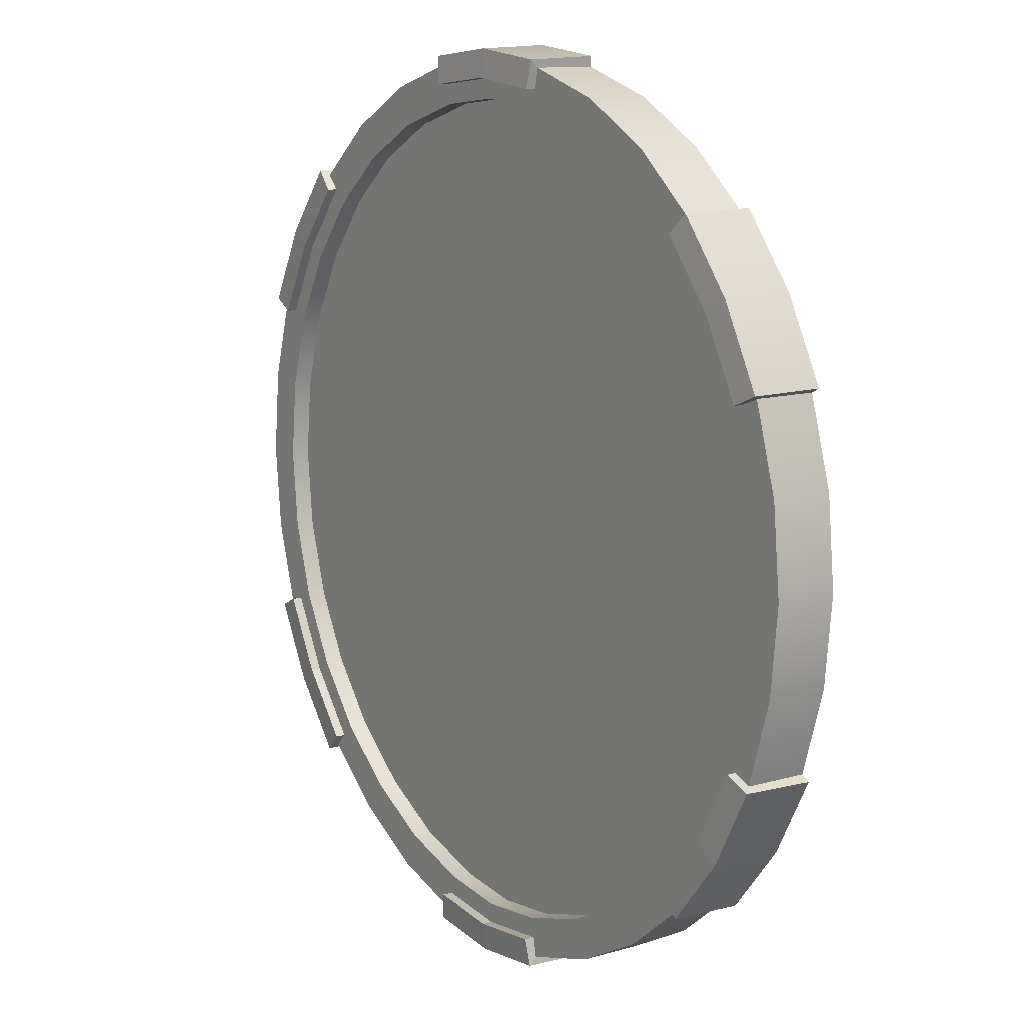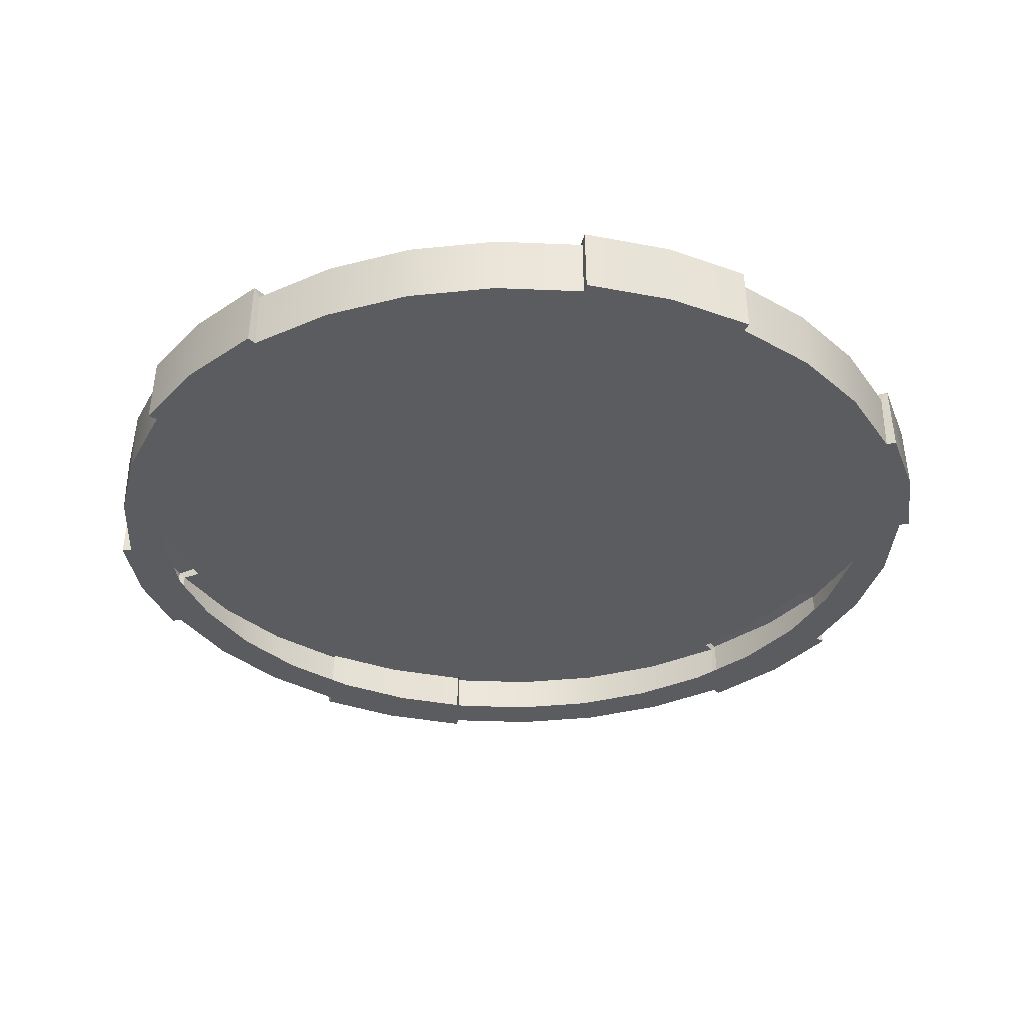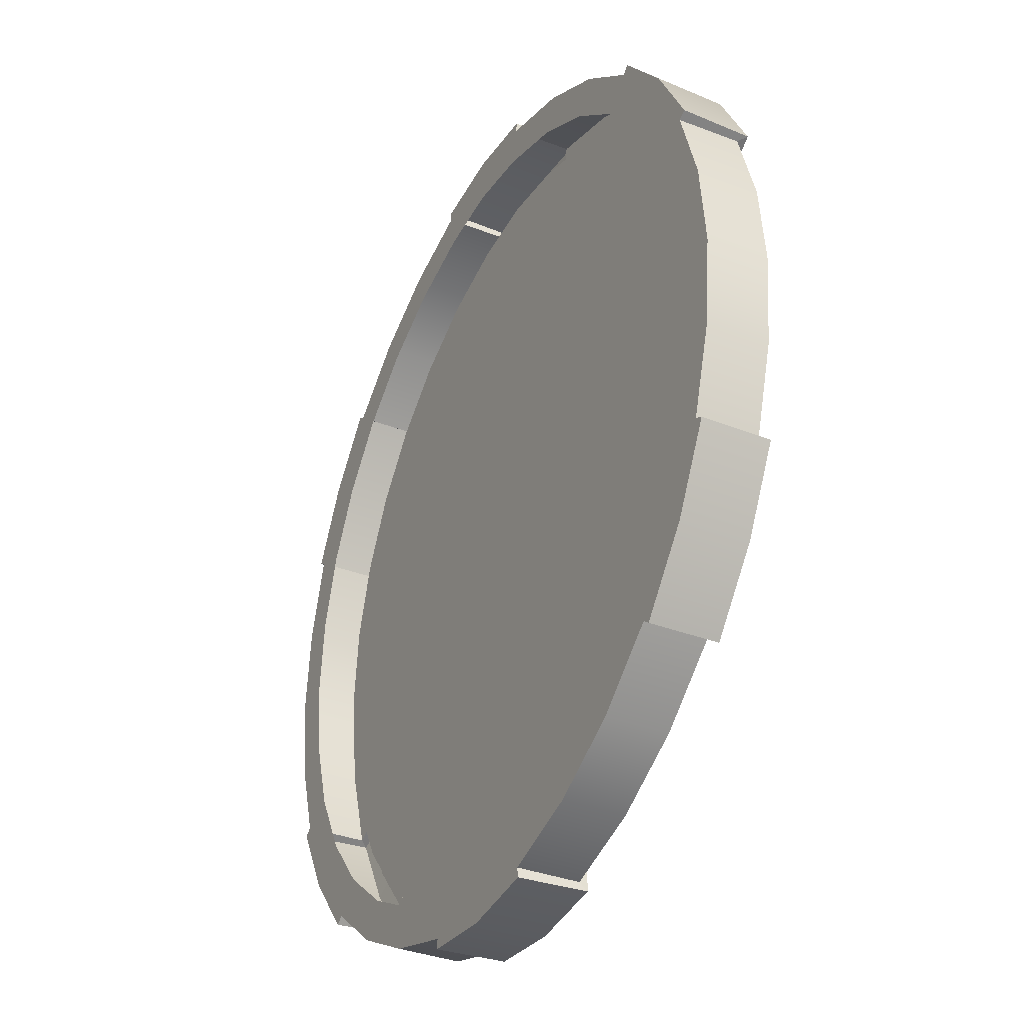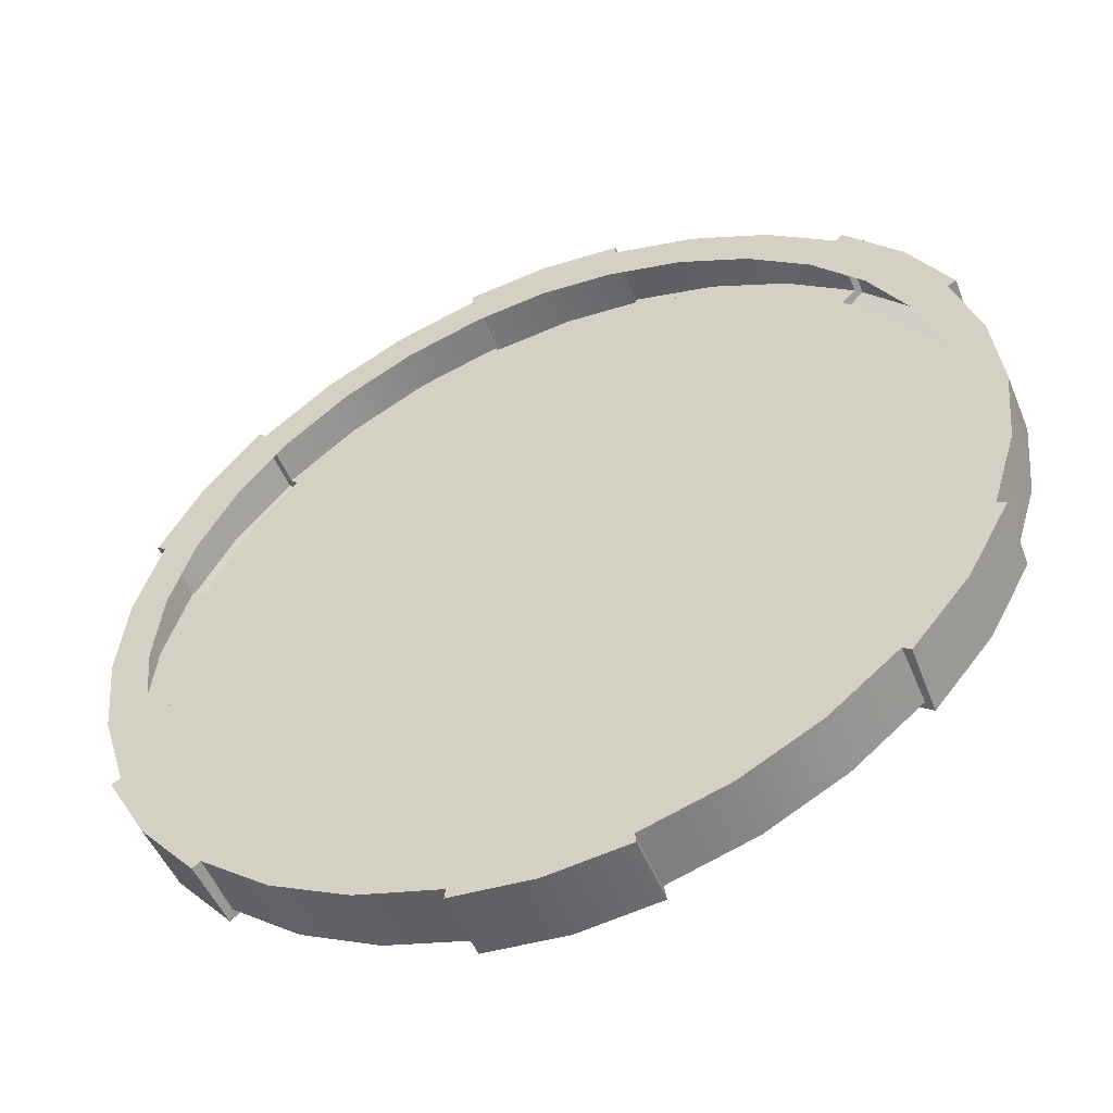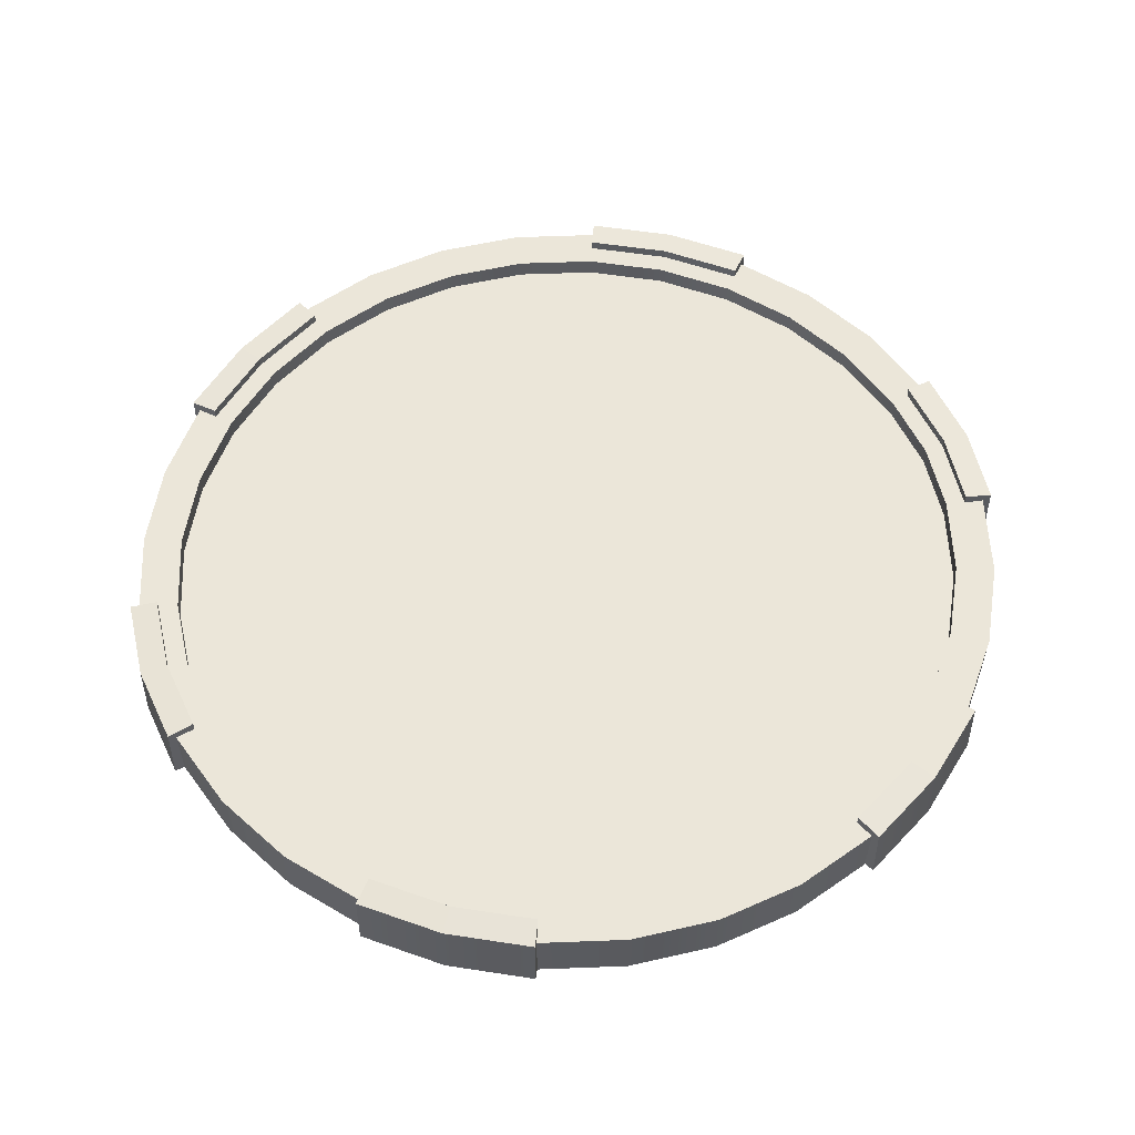
<metadata>
{"format":"obj","ext":"obj","renderer":"f3d","projection":"perspective","resolution":1024,"background":"white","views":[{"elev":11.9,"azim":55.8,"up":"+Y"},{"elev":-34.7,"azim":103.6,"up":"+Z"},{"elev":-35.3,"azim":-117.1,"up":"+Y"},{"elev":-53.0,"azim":-158.0,"up":"+Y"},{"elev":56.8,"azim":-109.1,"up":"+Z"}]}
</metadata>
<code>
g default
v -0.008079 0.9182 0.09585
v 0.06861 0.9098 0.09585
v 0.06861 0.9098 0.106
v -0.008079 0.9182 0.106
v -0.08868 0.04081 0.09585
v -0.1737 0.06651 0.09585
v -0.1737 0.06651 0.0339
v -0.08868 0.04081 0.0339
v -0.252 0.1085 0.09585
v -0.252 0.1085 0.0339
v 0.07253 0.9295 0.09585
v 0.07337 0.9372 0.1036
v -0.008079 0.946 0.1036
v -0.3207 0.1647 0.09585
v -0.3207 0.1647 0.0339
v -0.4189 0.3117 0.09585
v -0.4446 0.3968 0.09585
v -0.4446 0.3968 0.0339
v -0.4189 0.3117 0.0339
v 0.3046 0.8056 0.09585
v 0.2904 0.7914 0.09585
v 0.2904 0.7914 0.106
v 0.3106 0.8105 0.1036
v 0.3442 0.7257 0.09585
v 0.3441 0.7257 0.106
v -0.4534 0.4852 0.09585
v -0.4534 0.4852 0.0339
v -0.4446 0.5735 0.09585
v -0.4446 0.5735 0.0339
v 0.3673 0.7412 0.1036
v 0.3842 0.6509 0.09585
v 0.3842 0.6509 0.106
v -0.4189 0.6586 0.09585
v -0.4189 0.6586 0.0339
v -0.3207 0.8056 0.09585
v -0.252 0.8619 0.09585
v -0.252 0.8619 0.0339
v -0.3207 0.8056 0.0339
v 0.4028 0.6586 0.09585
v 0.4096 0.6622 0.1036
v -0.1737 0.9038 0.09585
v -0.1737 0.9038 0.0339
v -0.08868 0.9295 0.09585
v -0.08868 0.9295 0.0339
v 0.4028 0.3117 0.09585
v 0.3842 0.3194 0.09585
v 0.3842 0.3194 0.106
v 0.4096 0.3081 0.1036
v -0.008079 0.07217 0.0339
v -0.08085 0.08018 0.0339
v -0.1583 0.1036 0.0339
v -0.2297 0.1418 0.0339
v -0.2923 0.1931 0.0339
v -0.3436 0.2558 0.0339
v -0.3818 0.3271 0.0339
v -0.4053 0.4046 0.0339
v -0.4133 0.4852 0.0339
v -0.4053 0.5657 0.0339
v -0.3818 0.6432 0.0339
v -0.3436 0.7146 0.0339
v -0.2923 0.7772 0.0339
v -0.2297 0.8285 0.0339
v -0.1583 0.8667 0.0339
v -0.008079 0.8981 0.0339
v -0.08085 0.8901 0.0339
v -0.08477 0.06049 0.09585
v -0.1583 0.1036 0.09585
v -0.08085 0.08018 0.09585
v -0.008079 0.05209 0.09585
v -0.008079 0.07217 0.09585
v -0.2297 0.1418 0.09585
v -0.3065 0.1789 0.09585
v -0.2923 0.1931 0.09585
v -0.3603 0.2446 0.09585
v -0.3436 0.2558 0.09585
v -0.3818 0.3271 0.09585
v -0.4004 0.3194 0.09585
v -0.4053 0.4046 0.09585
v -0.4133 0.4852 0.09585
v -0.4053 0.5657 0.09585
v -0.4004 0.6509 0.09585
v -0.3818 0.6432 0.09585
v -0.3603 0.7257 0.09585
v -0.3436 0.7146 0.09585
v -0.2923 0.7772 0.09585
v -0.3065 0.7914 0.09585
v -0.2297 0.8285 0.09585
v -0.1583 0.8667 0.09585
v -0.08477 0.9098 0.09585
v -0.08085 0.8901 0.09585
v -0.008079 0.8981 0.09585
v 0.07253 0.04081 0.0339
v 0.07363 0.03072 0.0339
v -0.008079 0.02186 0.0339
v 0.3106 0.1598 0.1036
v 0.3124 0.1583 0.0339
v 0.3693 0.2278 0.0339
v 0.3673 0.2291 0.1036
v -0.08085 0.08018 0.04396
v -0.008079 0.07217 0.04396
v -0.1583 0.1036 0.04396
v 0.07253 0.04081 0.09585
v 0.07337 0.03309 0.1036
v -0.008079 0.02427 0.1036
v -0.2297 0.1418 0.04396
v -0.2923 0.1931 0.04396
v -0.08477 0.9098 0.106
v -0.08952 0.9372 0.1036
v -0.3436 0.2558 0.04396
v -0.3818 0.3271 0.04396
v -0.3065 0.7914 0.106
v -0.3603 0.7257 0.106
v -0.4053 0.4046 0.04396
v -0.4133 0.4852 0.04396
v -0.3267 0.8105 0.1036
v -0.3834 0.7412 0.1036
v -0.4053 0.5657 0.04396
v -0.3818 0.6432 0.04396
v -0.4004 0.6509 0.106
v -0.4258 0.6622 0.1036
v -0.3436 0.7146 0.04396
v -0.2923 0.7772 0.04396
v -0.4004 0.3194 0.106
v -0.3603 0.2446 0.106
v -0.2297 0.8285 0.04396
v -0.1583 0.8667 0.04396
v -0.4258 0.3081 0.1036
v -0.3834 0.2291 0.1036
v -0.08085 0.8901 0.04396
v -0.008079 0.8981 0.04396
v 0.3442 0.2446 0.09585
v 0.3441 0.2446 0.106
v 0.1575 0.06651 0.0339
v 0.1575 0.06651 0.09585
v 0.2358 0.1085 0.0339
v 0.2358 0.1085 0.09585
v 0.2904 0.1789 0.09585
v 0.2904 0.1789 0.106
v 0.3046 0.1647 0.0339
v 0.3046 0.1647 0.09585
v 0.4028 0.3117 0.0339
v 0.4285 0.3968 0.0339
v 0.4285 0.3968 0.09585
v 0.4373 0.4852 0.0339
v 0.4373 0.4852 0.09585
v 0.4285 0.5735 0.0339
v 0.4285 0.5735 0.09585
v 0.06861 0.06049 0.09585
v 0.06861 0.0605 0.106
v -0.008079 0.0521 0.106
v 0.4028 0.6586 0.0339
v 0.3046 0.8056 0.0339
v 0.2358 0.8619 0.0339
v 0.2358 0.8619 0.09585
v 0.07253 0.9295 0.0339
v 0.07363 0.9396 0.0339
v 0.1575 0.9038 0.0339
v 0.1575 0.9038 0.09585
v -0.008079 0.9484 0.0339
v 0.0647 0.08018 0.0339
v 0.1422 0.1036 0.0339
v 0.2135 0.1418 0.0339
v 0.2762 0.1931 0.0339
v 0.3275 0.2558 0.0339
v 0.3657 0.3271 0.0339
v 0.3891 0.4046 0.0339
v 0.3971 0.4852 0.0339
v 0.3891 0.5657 0.0339
v 0.3657 0.6432 0.0339
v 0.3275 0.7146 0.0339
v 0.2762 0.7772 0.0339
v 0.2135 0.8285 0.0339
v 0.1422 0.8667 0.0339
v 0.0647 0.8901 0.0339
v 0.1422 0.1036 0.09585
v 0.0647 0.08018 0.09585
v 0.2135 0.1418 0.09585
v 0.2762 0.1931 0.09585
v 0.3657 0.3271 0.09585
v 0.3275 0.2558 0.09585
v 0.3891 0.4046 0.09585
v 0.3971 0.4852 0.09585
v 0.3891 0.5657 0.09585
v 0.3657 0.6432 0.09585
v 0.2762 0.7772 0.09585
v 0.3275 0.7146 0.09585
v 0.2135 0.8285 0.09585
v 0.1422 0.8667 0.09585
v 0.0647 0.8901 0.09585
v -0.3065 0.1789 0.106
v -0.3267 0.1598 0.1036
v 0.0647 0.08018 0.04396
v 0.1422 0.1036 0.04396
v -0.08477 0.0605 0.106
v 0.2135 0.1418 0.04396
v 0.2762 0.1931 0.04396
v -0.08952 0.03309 0.1036
v 0.3275 0.2558 0.04396
v 0.3657 0.3271 0.04396
v -0.08978 0.9396 0.0339
v 0.3891 0.4046 0.04396
v 0.3971 0.4852 0.04396
v 0.3891 0.5657 0.04396
v 0.3657 0.6432 0.04396
v -0.3286 0.812 0.0339
v 0.3275 0.7146 0.04396
v 0.2762 0.7772 0.04396
v -0.3854 0.7425 0.0339
v 0.4117 0.307 0.0339
v 0.2135 0.8285 0.04396
v 0.1422 0.8667 0.04396
v 0.0647 0.8901 0.04396
v -0.08978 0.03072 0.0339
v 0.3124 0.812 0.0339
v -0.3854 0.2278 0.0339
v -0.3286 0.1583 0.0339
v 0.3693 0.7425 0.0339
v 0.4117 0.6634 0.0339
v -0.4279 0.307 0.0339
v -0.4279 0.6634 0.0339
v -0.08085 0.08018 0.07653
v -0.008079 0.07217 0.07653
v -0.1583 0.1036 0.07653
v -0.2297 0.1418 0.07653
v -0.2923 0.1931 0.07653
v -0.3436 0.2558 0.07653
v -0.3818 0.3271 0.07653
v -0.4053 0.4046 0.07653
v -0.4133 0.4852 0.07653
v -0.4053 0.5657 0.07653
v -0.3818 0.6432 0.07653
v -0.3436 0.7146 0.07653
v -0.2923 0.7772 0.07653
v -0.2297 0.8285 0.07653
v -0.1583 0.8667 0.07653
v -0.08085 0.8901 0.07653
v -0.008079 0.8981 0.07653
v 0.0647 0.08018 0.07653
v 0.1422 0.1036 0.07653
v 0.2135 0.1418 0.07653
v 0.2762 0.1931 0.07653
v 0.3275 0.2558 0.07653
v 0.3657 0.3271 0.07653
v 0.3891 0.4046 0.07653
v 0.3971 0.4852 0.07653
v 0.3891 0.5657 0.07653
v 0.3657 0.6432 0.07653
v 0.3275 0.7146 0.07653
v 0.2762 0.7772 0.07653
v 0.2135 0.8285 0.07653
v 0.1422 0.8667 0.07653
v 0.0647 0.8901 0.07653
v -0.008079 0.4852 0.07653
v -0.008079 0.4852 0.04396
g Logo_Badges1:Mesh
f 1 2 3 4
f 5 6 7 8
f 6 9 10 7
f 2 11 12 3
f 12 13 4 3
f 9 14 15 10
f 16 17 18 19
f 20 21 22 23
f 21 24 25 22
f 17 26 27 18
f 26 28 29 27
f 30 23 22 25
f 24 31 32 25
f 28 33 34 29
f 35 36 37 38
f 31 39 40 32
f 40 30 25 32
f 36 41 42 37
f 41 43 44 42
f 45 46 47 48
f 8 50 49
f 15 53 52 10
f 10 52 51 7
f 19 55 54
f 54 53 15
f 27 57 56 18
f 18 56 55 19
f 34 59 58 29
f 29 58 57 27
f 38 61 60
f 60 59 34
f 42 63 62 37
f 37 62 61 38
f 64 65 44
f 44 65 63 42
f 92 160 161 133
f 5 66 67 6
f 66 68 67
f 69 70 68 66
f 6 67 71 9
f 9 71 72 14
f 71 73 72
f 74 75 76 77
f 72 73 75 74
f 16 77 78 17
f 17 78 79 26
f 77 76 78
f 26 79 80 28
f 28 80 81 33
f 80 82 81
f 83 84 85 86
f 81 82 84 83
f 35 86 87 36
f 36 87 88 41
f 86 85 87
f 41 88 89 43
f 89 90 91 1
f 88 90 89
f 49 92 93 94
f 95 96 97 98
f 50 99 100 49
f 51 101 99 50
f 92 102 103 93
f 104 94 93 103
f 52 105 101 51
f 53 106 105 52
f 43 89 107 108
f 89 1 4 107
f 54 109 106 53
f 55 110 109 54
f 108 107 4 13
f 83 86 111 112
f 56 113 110 55
f 57 114 113 56
f 86 35 115 111
f 116 112 111 115
f 58 117 114 57
f 59 118 117 58
f 33 81 119 120
f 81 83 112 119
f 60 121 118 59
f 61 122 121 60
f 120 119 112 116
f 74 77 123 124
f 62 125 122 61
f 63 126 125 62
f 77 16 127 123
f 128 124 123 127
f 65 129 126 63
f 64 130 129 65
f 46 131 132 47
f 102 92 133 134
f 134 133 135 136
f 98 48 47 132
f 131 137 138 132
f 136 135 139 140
f 45 141 142 143
f 137 140 95 138
f 95 98 132 138
f 143 142 144 145
f 145 144 146 147
f 102 148 149 103
f 148 69 150 149
f 147 146 151 39
f 20 152 153 154
f 104 103 149 150
f 11 155 156 12
f 154 153 157 158
f 158 157 155 11
f 12 156 159 13
f 49 160 92
f 135 162 163 139
f 133 161 162 135
f 164 165 141
f 139 163 164
f 142 166 167 144
f 141 165 166 142
f 146 168 169 151
f 144 167 168 146
f 170 171 152
f 151 169 170
f 153 172 173 157
f 152 171 172 153
f 155 174 64
f 157 173 174 155
f 102 134 175 148
f 148 175 176
f 69 148 176 70
f 134 136 177 175
f 136 140 137 177
f 177 137 178
f 131 46 179 180
f 137 131 180 178
f 45 143 181 46
f 143 145 182 181
f 46 181 179
f 145 147 183 182
f 147 39 31 183
f 183 31 184
f 24 21 185 186
f 31 24 186 184
f 20 154 187 21
f 154 158 188 187
f 21 187 185
f 158 11 2 188
f 2 1 91 189
f 188 2 189
f 14 72 190 191
f 72 74 124 190
f 160 49 100 192
f 161 160 192 193
f 191 190 124 128
f 69 66 194 150
f 162 161 193 195
f 163 162 195 196
f 66 5 197 194
f 104 150 194 197
f 164 163 196 198
f 165 164 198 199
f 44 43 108 200
f 108 13 159 200
f 166 165 199 201
f 167 166 201 202
f 64 44 200 159
f 140 139 96 95
f 168 167 202 203
f 169 168 203 204
f 139 164 97 96
f 35 38 205 115
f 170 169 204 206
f 171 170 206 207
f 116 115 205 208
f 164 141 209 97
f 172 171 207 210
f 173 172 210 211
f 38 60 208 205
f 98 97 209 48
f 174 173 211 212
f 64 174 212 130
f 104 197 213 94
f 5 8 213 197
f 155 64 159 156
f 8 49 94 213
f 152 20 23 214
f 191 128 215 216
f 15 14 191 216
f 30 217 214 23
f 170 152 214 217
f 54 15 216 215
f 151 170 217 218
f 19 54 215 219
f 39 151 218 40
f 128 127 219 215
f 16 19 219 127
f 120 116 208 220
f 34 33 120 220
f 40 218 217 30
f 141 45 48 209
f 60 34 220 208
f 221 68 70 222
f 223 67 68 221
f 224 71 67 223
f 225 73 71 224
f 226 75 73 225
f 227 76 75 226
f 228 78 76 227
f 229 79 78 228
f 230 80 79 229
f 231 82 80 230
f 232 84 82 231
f 233 85 84 232
f 234 87 85 233
f 235 88 87 234
f 236 90 88 235
f 237 91 90 236
f 238 222 70 176
f 239 238 176 175
f 240 239 175 177
f 241 240 177 178
f 242 241 178 180
f 243 242 180 179
f 244 243 179 181
f 245 244 181 182
f 246 245 182 183
f 247 246 183 184
f 248 247 184 186
f 249 248 186 185
f 250 249 185 187
f 251 250 187 188
f 252 251 188 189
f 237 252 189 91
f 229 228 253
f 228 227 253
f 227 226 253
f 226 225 253
f 225 224 253
f 224 223 253
f 223 221 253
f 221 222 253
f 222 238 253
f 238 239 253
f 239 240 253
f 240 241 253
f 241 242 253
f 242 243 253
f 243 244 253
f 244 245 253
f 245 246 253
f 246 247 253
f 247 248 253
f 248 249 253
f 249 250 253
f 250 251 253
f 251 252 253
f 252 237 253
f 237 236 253
f 236 235 253
f 235 234 253
f 234 233 253
f 233 232 253
f 232 231 253
f 231 230 253
f 230 229 253
f 109 110 254
f 110 113 254
f 113 114 254
f 114 117 254
f 117 118 254
f 118 121 254
f 121 122 254
f 122 125 254
f 125 126 254
f 126 129 254
f 129 130 254
f 130 212 254
f 212 211 254
f 211 210 254
f 210 207 254
f 207 206 254
f 206 204 254
f 204 203 254
f 203 202 254
f 202 201 254
f 201 199 254
f 199 198 254
f 198 196 254
f 196 195 254
f 195 193 254
f 193 192 254
f 192 100 254
f 100 99 254
f 99 101 254
f 101 105 254
f 105 106 254
f 106 109 254
f 7 51 50 8

</code>
